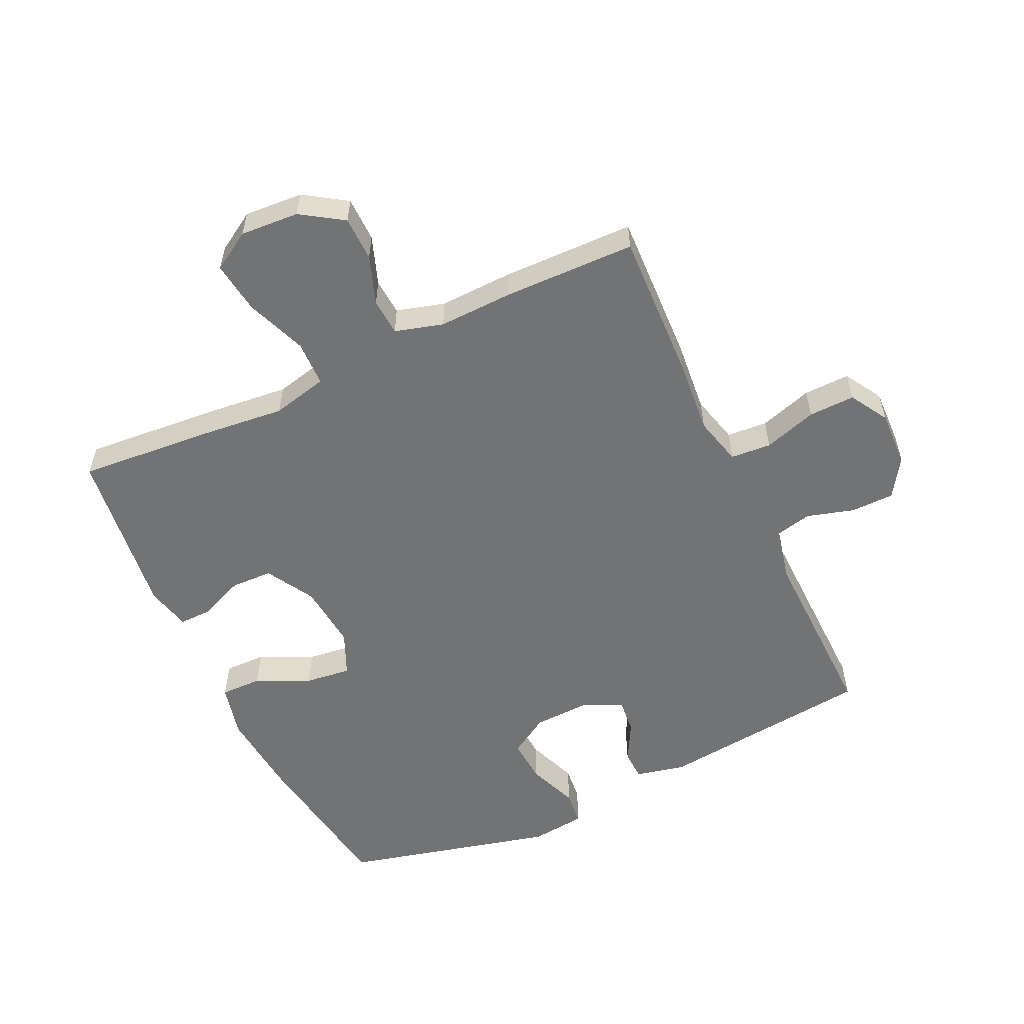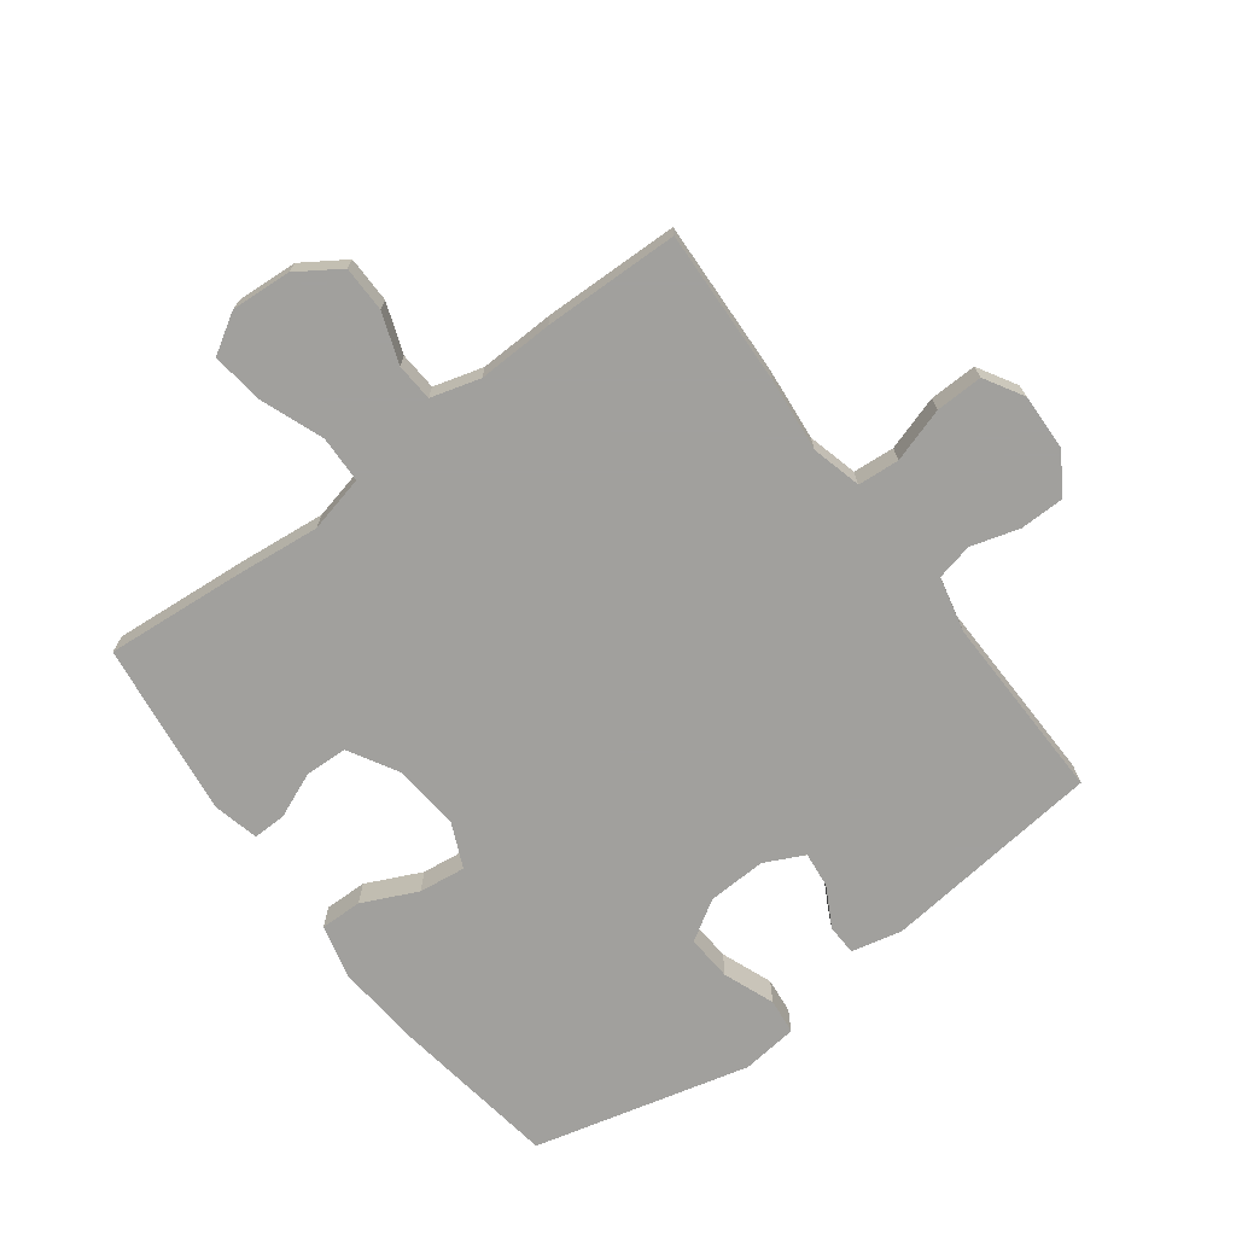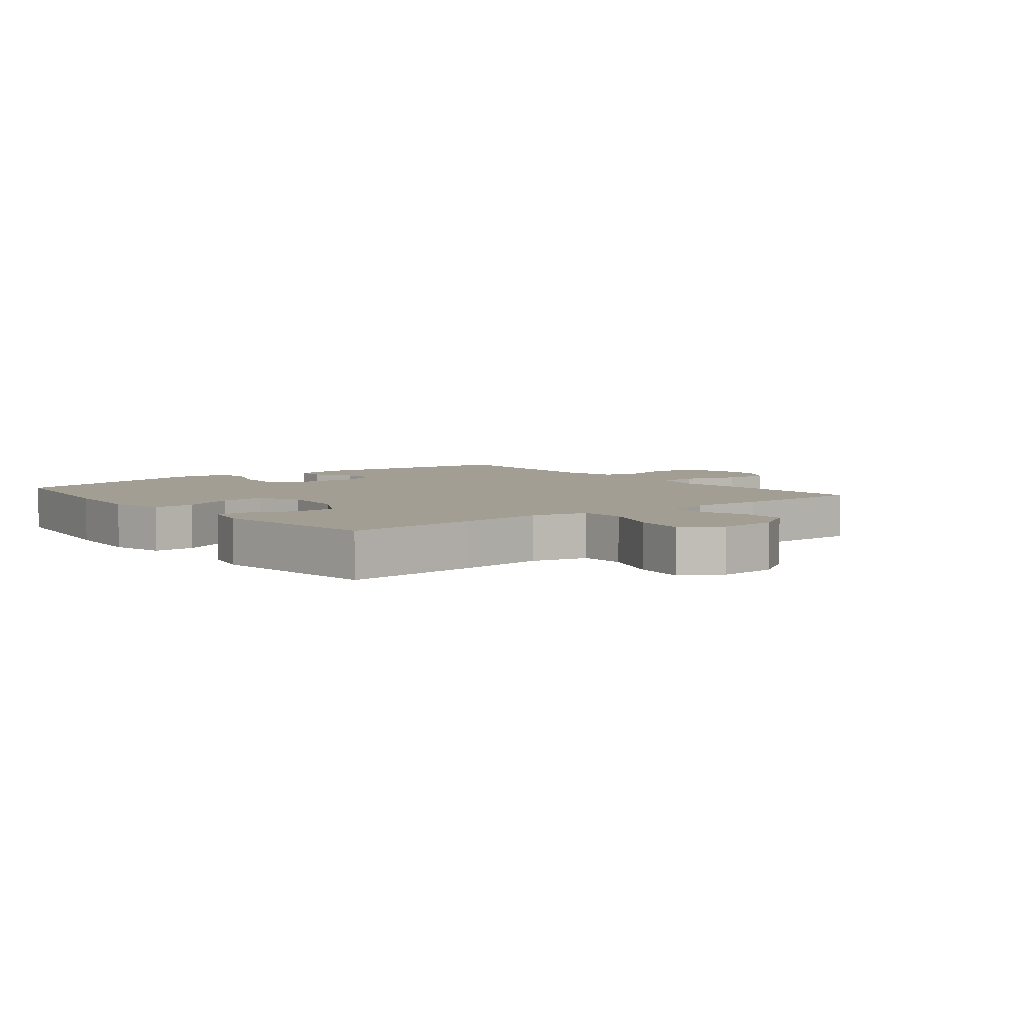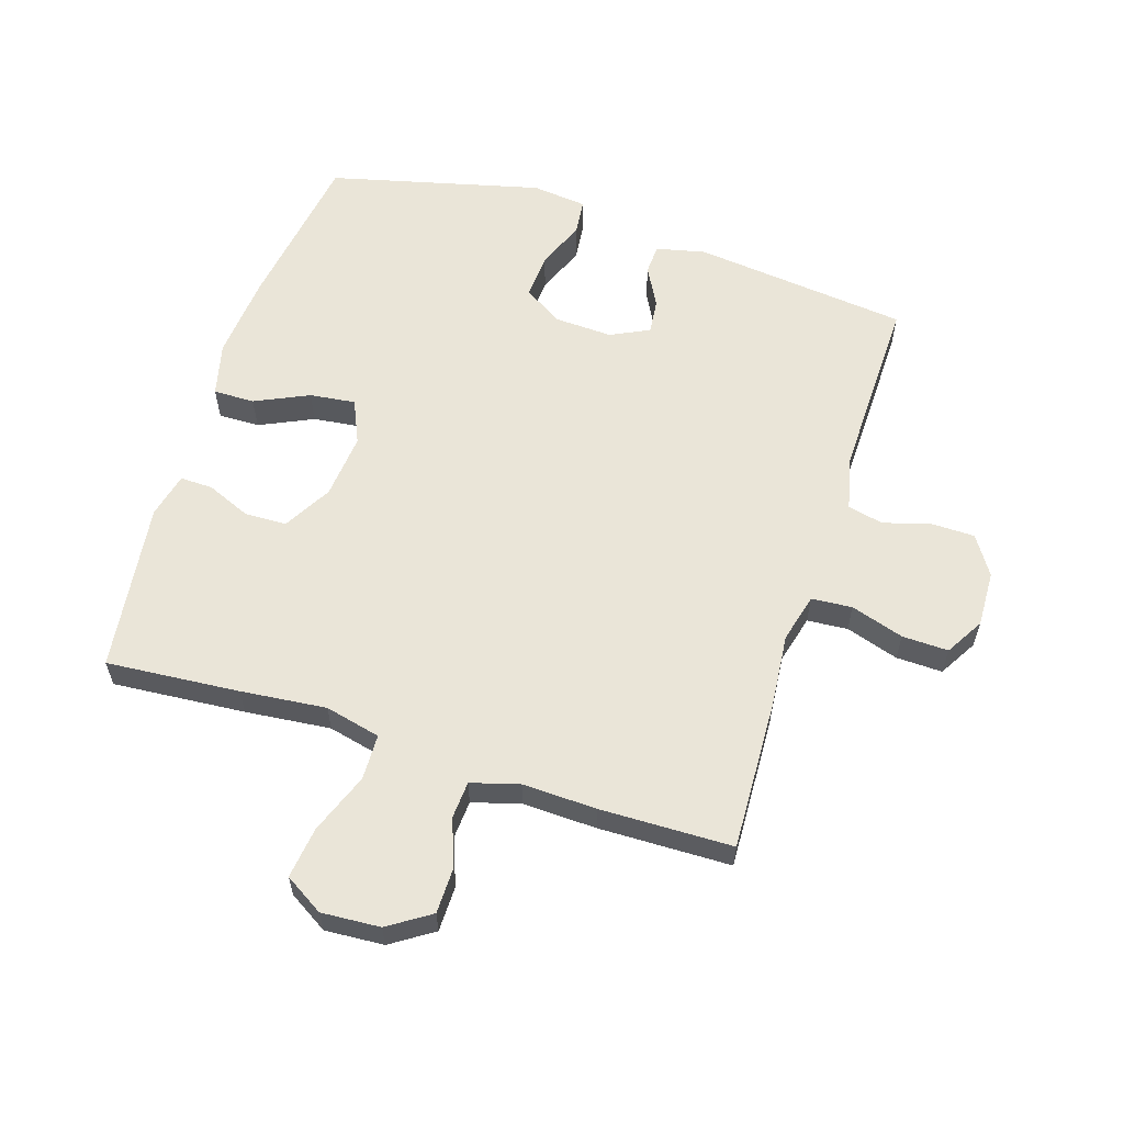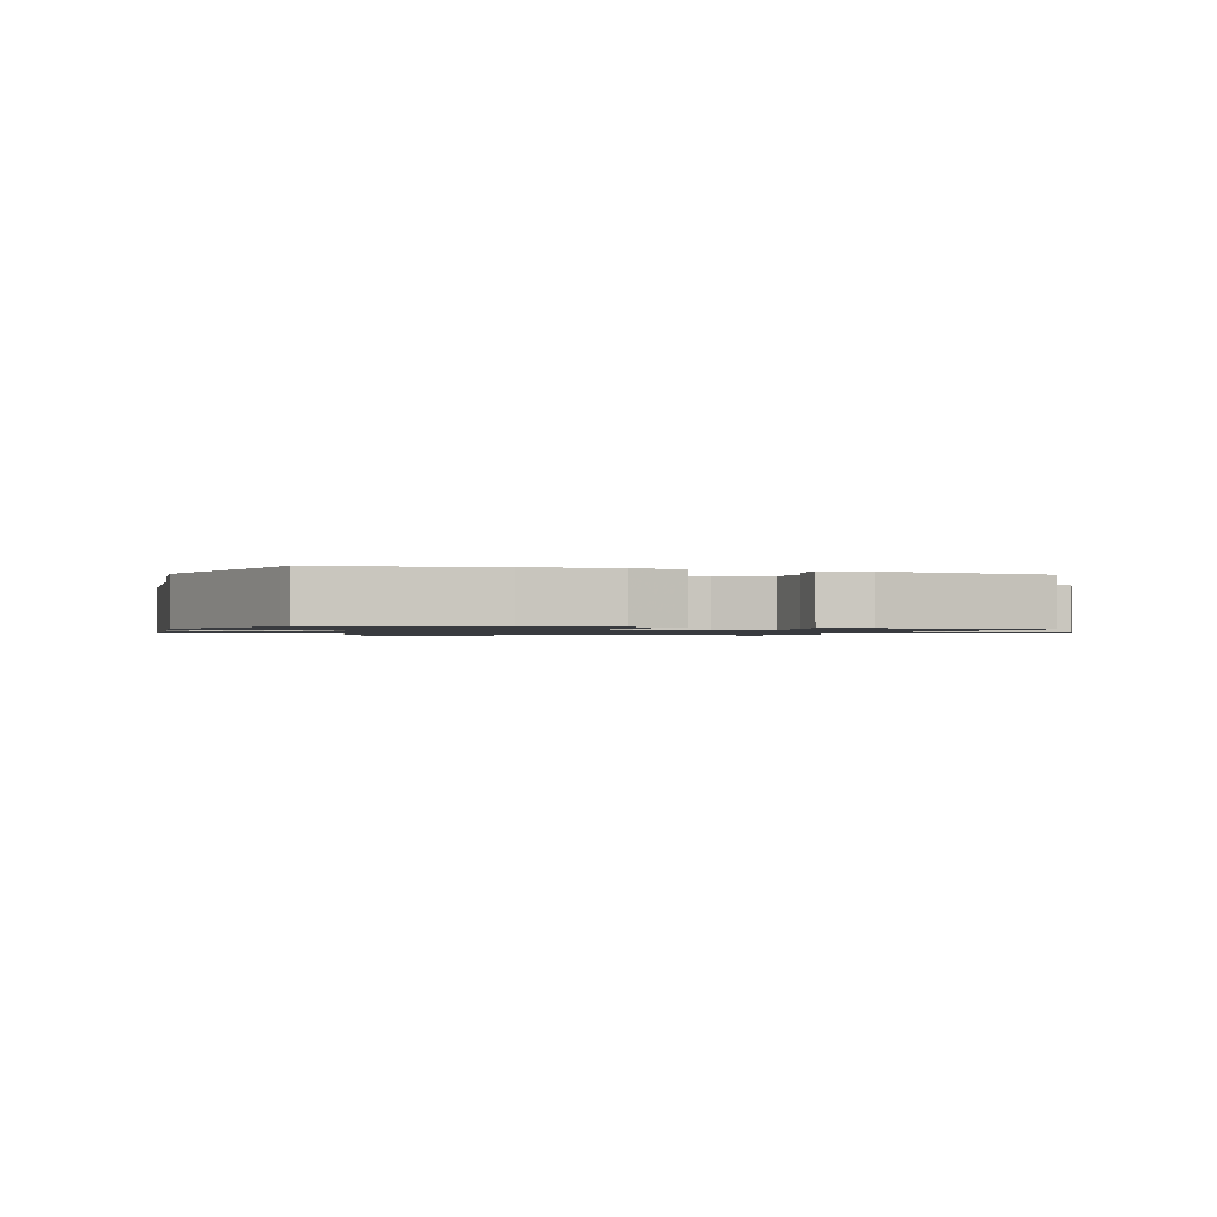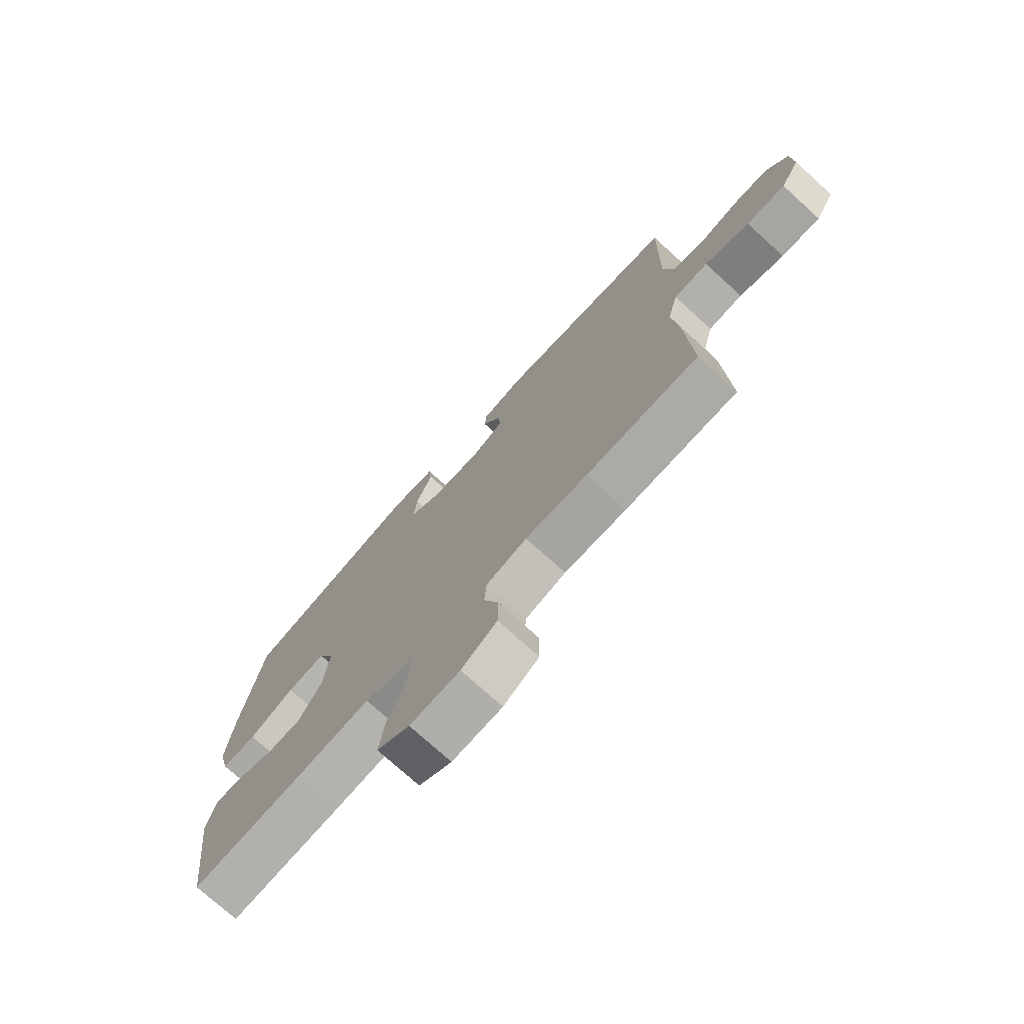
<metadata>
{"format":"obj","ext":"obj","renderer":"f3d","projection":"perspective","resolution":1024,"background":"white","views":[{"elev":-55.8,"azim":-154.8,"up":"+Y"},{"elev":-71.7,"azim":-143.2,"up":"+Y"},{"elev":5.1,"azim":141.5,"up":"+Y"},{"elev":59.6,"azim":-162.3,"up":"+Y"},{"elev":-1.1,"azim":71.0,"up":"+Y"},{"elev":-74.9,"azim":-132.2,"up":"+Z"}]}
</metadata>
<code>
v -0.5 0.07 -0.5
v -0.49 0.07 -0.258
v -0.479 0.07 -0.141
v -0.499 0.07 -0.063
v -0.564 0.07 -0.058
v -0.649 0.07 -0.085
v -0.723 0.07 -0.087
v -0.759 0.07 -0.026
v -0.756 0.07 0.064
v -0.716 0.07 0.126
v -0.647 0.07 0.127
v -0.571 0.07 0.105
v -0.514 0.07 0.118
v -0.494 0.07 0.205
v -0.5 0.07 0.5
v -0.155 0.07 0.539
v -0.076 0.07 0.521
v -0.074 0.07 0.473
v -0.108 0.07 0.41
v -0.114 0.07 0.354
v -0.052 0.07 0.324
v 0.04 0.07 0.328
v 0.103 0.07 0.367
v 0.098 0.07 0.439
v 0.067 0.07 0.519
v 0.073 0.07 0.575
v 0.161 0.07 0.585
v 0.5 0.07 0.5
v 0.539 0.07 0.24
v 0.551 0.07 0.104
v 0.53 0.07 0.018
v 0.464 0.07 0.019
v 0.378 0.07 0.059
v 0.305 0.07 0.068
v 0.274 0.07 -0.002
v 0.284 0.07 -0.107
v 0.328 0.07 -0.184
v 0.395 0.07 -0.186
v 0.466 0.07 -0.156
v 0.518 0.07 -0.155
v 0.535 0.07 -0.227
v 0.5 0.07 -0.5
v 0.287 0.07 -0.483
v 0.15 0.07 -0.469
v 0.061 0.07 -0.49
v 0.059 0.07 -0.563
v 0.096 0.07 -0.66
v 0.107 0.07 -0.743
v 0.045 0.07 -0.781
v -0.049 0.07 -0.775
v -0.116 0.07 -0.731
v -0.117 0.07 -0.659
v -0.089 0.07 -0.581
v -0.093 0.07 -0.522
v -0.17 0.07 -0.5
v -0.288 0.07 -0.504
v -0.5 0 -0.5
v -0.49 0 -0.258
v -0.479 0 -0.141
v -0.499 0 -0.063
v -0.564 0 -0.058
v -0.649 0 -0.085
v -0.723 0 -0.087
v -0.759 0 -0.026
v -0.756 0 0.064
v -0.716 0 0.126
v -0.647 0 0.127
v -0.571 0 0.105
v -0.514 0 0.118
v -0.494 0 0.205
v -0.5 0 0.5
v -0.155 0 0.539
v -0.076 0 0.521
v -0.074 0 0.473
v -0.108 0 0.41
v -0.114 0 0.354
v -0.052 0 0.324
v 0.04 0 0.328
v 0.103 0 0.367
v 0.098 0 0.439
v 0.067 0 0.519
v 0.073 0 0.575
v 0.161 0 0.585
v 0.5 0 0.5
v 0.539 0 0.24
v 0.551 0 0.104
v 0.53 0 0.018
v 0.464 0 0.019
v 0.378 0 0.059
v 0.305 0 0.068
v 0.274 0 -0.002
v 0.284 0 -0.107
v 0.328 0 -0.184
v 0.395 0 -0.186
v 0.466 0 -0.156
v 0.518 0 -0.155
v 0.535 0 -0.227
v 0.5 0 -0.5
v 0.287 0 -0.483
v 0.15 0 -0.469
v 0.061 0 -0.49
v 0.059 0 -0.563
v 0.096 0 -0.66
v 0.107 0 -0.743
v 0.045 0 -0.781
v -0.049 0 -0.775
v -0.116 0 -0.731
v -0.117 0 -0.659
v -0.089 0 -0.581
v -0.093 0 -0.522
v -0.17 0 -0.5
v -0.288 0 -0.504
f 55 56 1 2
f 54 55 2 3
f 50 51 52 53
f 50 53 54
f 49 50 54
f 46 47 48 49
f 45 46 49 54
f 44 45 54 3
f 38 39 40 41
f 37 38 41 42
f 36 37 42 43
f 30 31 32 33
f 30 33 34
f 29 30 34
f 28 29 34
f 27 28 34
f 24 25 26 27
f 23 24 27 34
f 22 23 34 35
f 16 17 18 19
f 14 15 16 19
f 13 14 19 20
f 9 10 11 12
f 7 8 9 12
f 5 6 7 12
f 4 5 12 13
f 21 22 35 36
f 21 36 43 44
f 13 20 21 44
f 3 4 13 44
f 58 57 112 111
f 59 58 111 110
f 109 108 107 106
f 110 109 106
f 110 106 105
f 105 104 103 102
f 110 105 102 101
f 59 110 101 100
f 97 96 95 94
f 98 97 94 93
f 99 98 93 92
f 89 88 87 86
f 90 89 86
f 90 86 85
f 90 85 84
f 90 84 83
f 83 82 81 80
f 90 83 80 79
f 91 90 79 78
f 75 74 73 72
f 75 72 71 70
f 76 75 70 69
f 68 67 66 65
f 68 65 64 63
f 68 63 62 61
f 69 68 61 60
f 92 91 78 77
f 100 99 92 77
f 100 77 76 69
f 100 69 60 59
f 1 57 58 2
f 2 58 59 3
f 3 59 60 4
f 4 60 61 5
f 5 61 62 6
f 6 62 63 7
f 7 63 64 8
f 8 64 65 9
f 9 65 66 10
f 10 66 67 11
f 11 67 68 12
f 12 68 69 13
f 13 69 70 14
f 14 70 71 15
f 15 71 72 16
f 16 72 73 17
f 17 73 74 18
f 18 74 75 19
f 19 75 76 20
f 20 76 77 21
f 21 77 78 22
f 22 78 79 23
f 23 79 80 24
f 24 80 81 25
f 25 81 82 26
f 26 82 83 27
f 27 83 84 28
f 28 84 85 29
f 29 85 86 30
f 30 86 87 31
f 31 87 88 32
f 32 88 89 33
f 33 89 90 34
f 34 90 91 35
f 35 91 92 36
f 36 92 93 37
f 37 93 94 38
f 38 94 95 39
f 39 95 96 40
f 40 96 97 41
f 41 97 98 42
f 42 98 99 43
f 43 99 100 44
f 44 100 101 45
f 45 101 102 46
f 46 102 103 47
f 47 103 104 48
f 48 104 105 49
f 49 105 106 50
f 50 106 107 51
f 51 107 108 52
f 52 108 109 53
f 53 109 110 54
f 54 110 111 55
f 55 111 112 56
f 56 112 57 1

</code>
